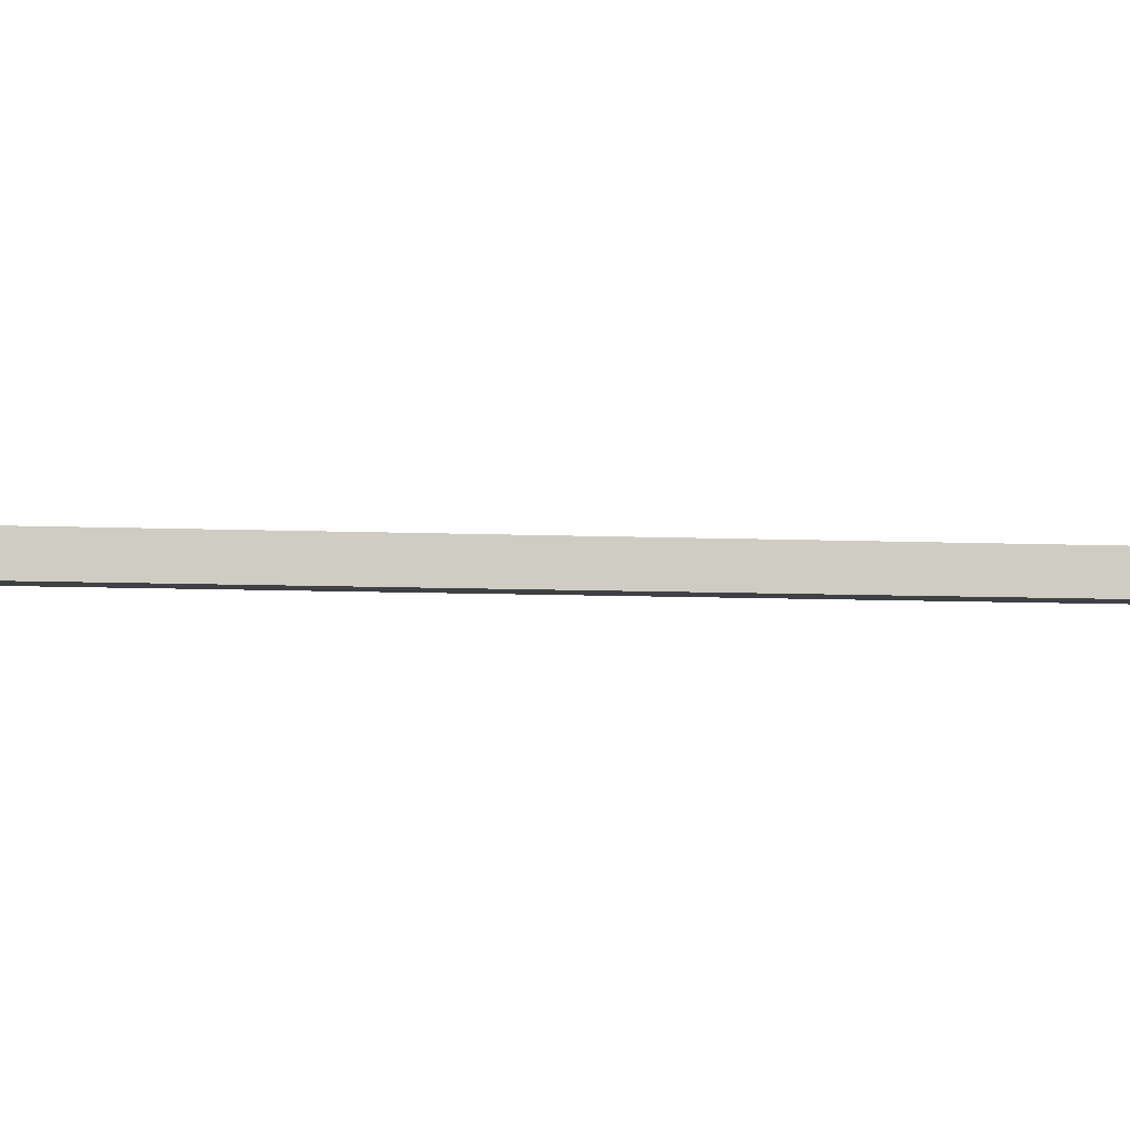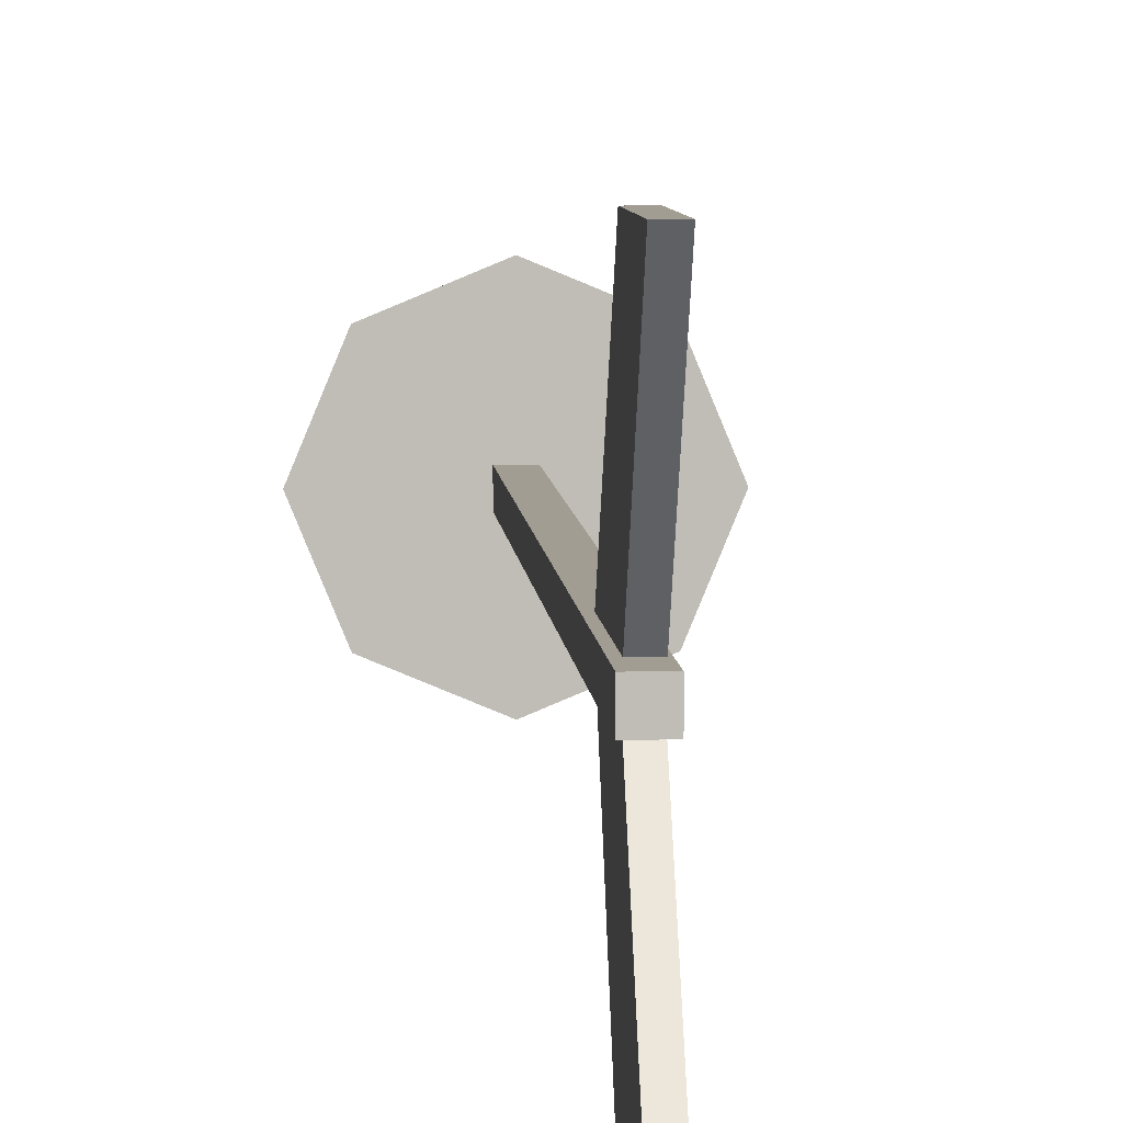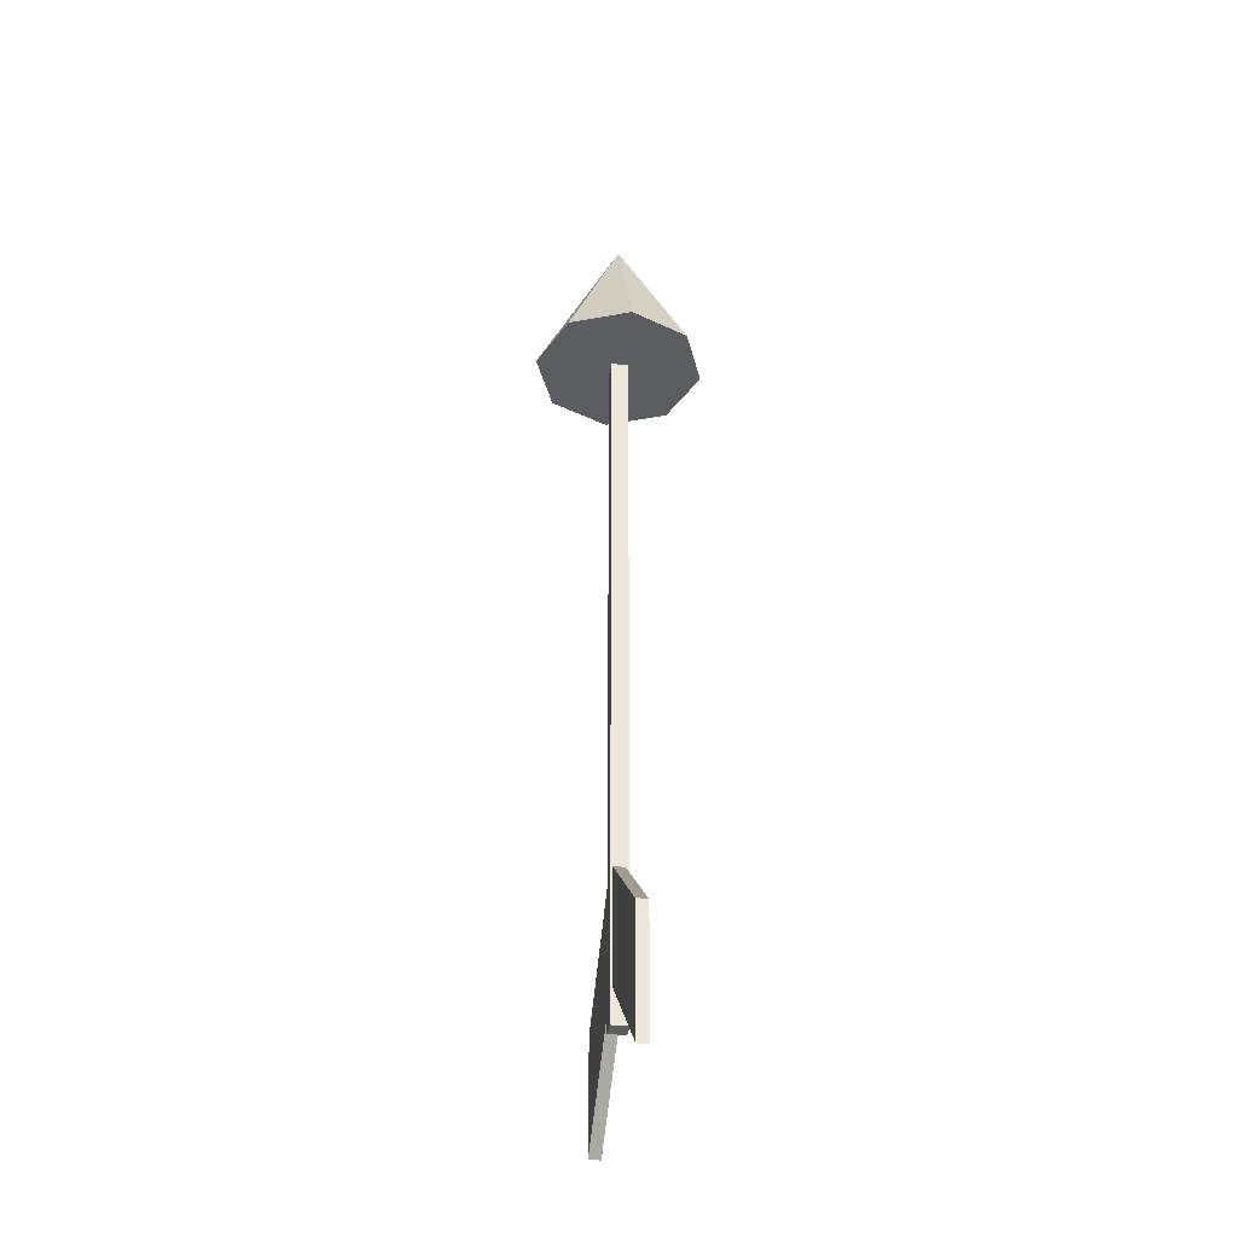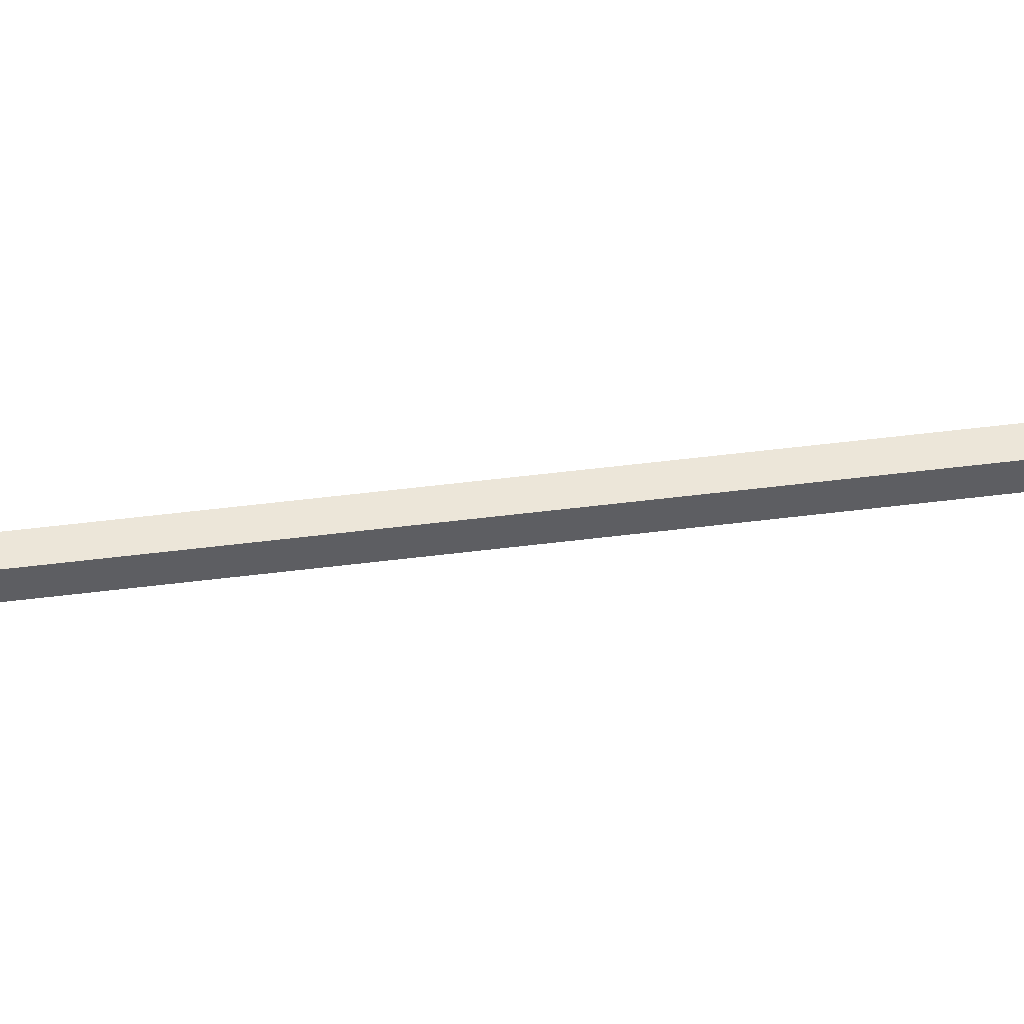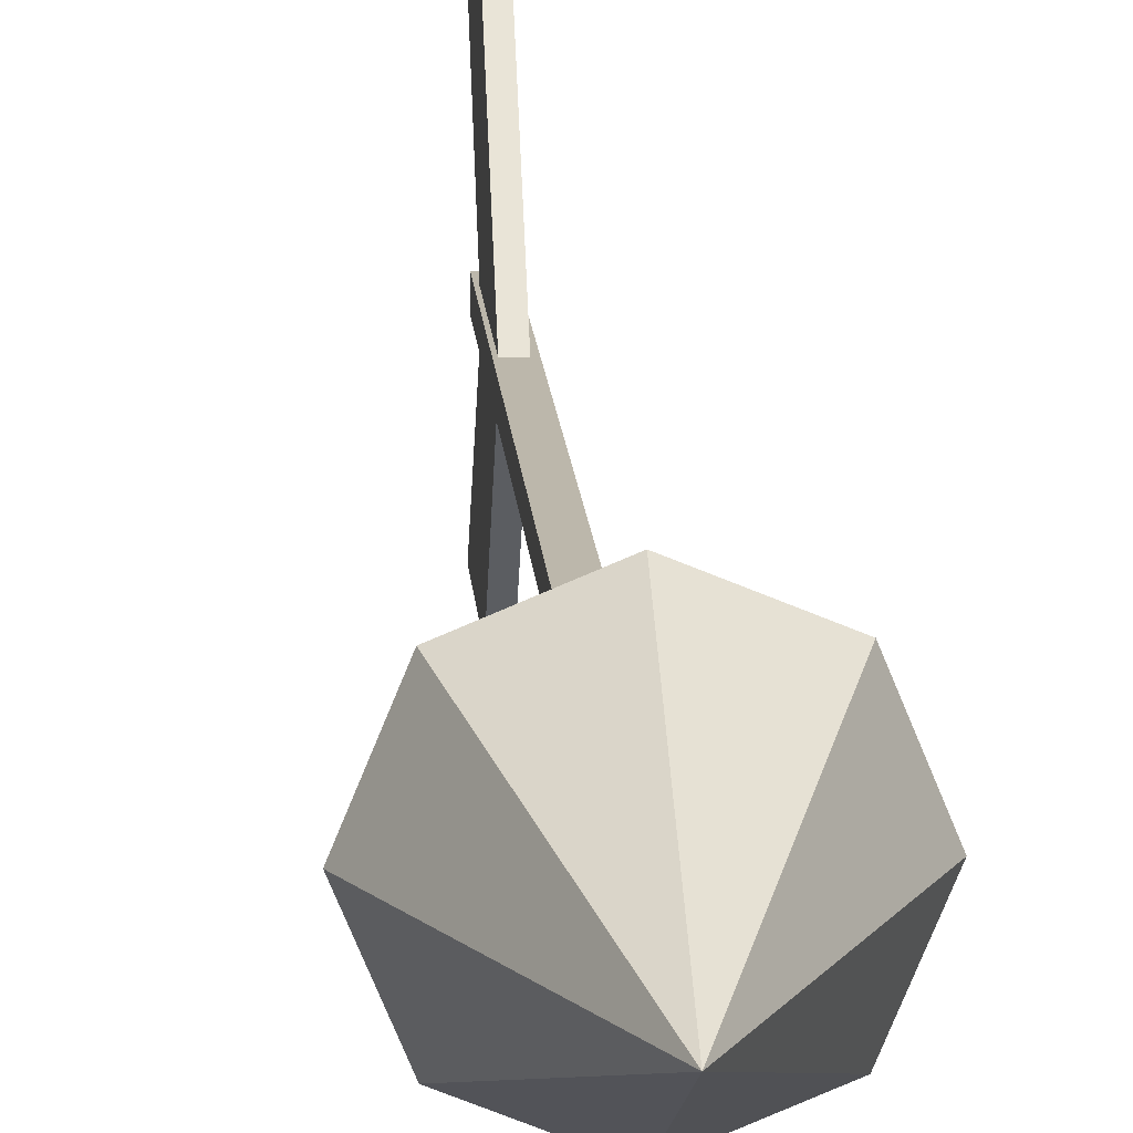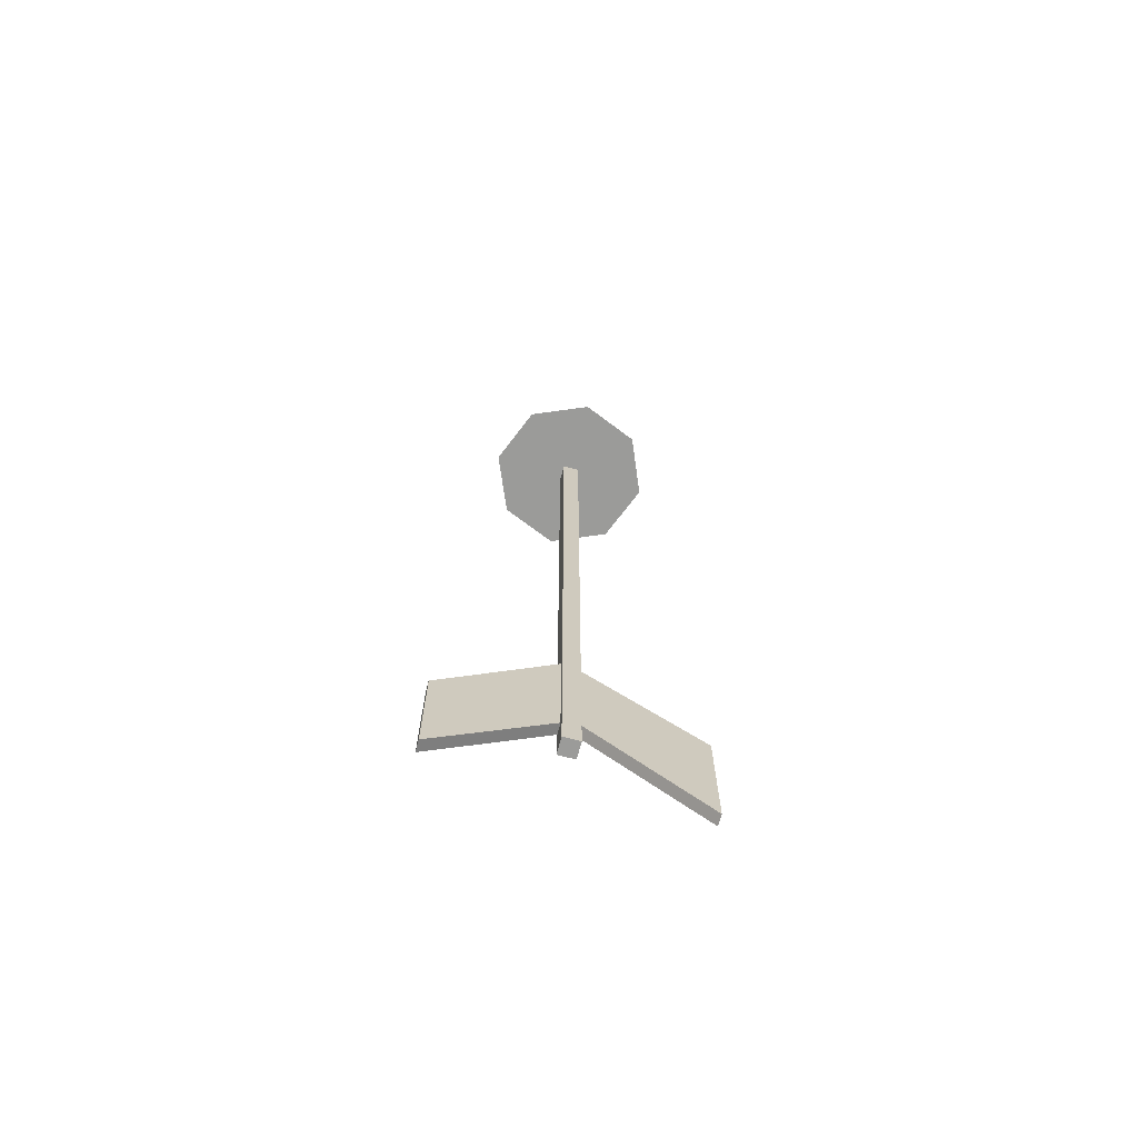
<metadata>
{"format":"obj","ext":"obj","renderer":"f3d","projection":"perspective","resolution":1024,"background":"white","views":[{"elev":-5.5,"azim":79.9,"up":"+Z"},{"elev":4.9,"azim":-3.0,"up":"+Z"},{"elev":-36.4,"azim":170.9,"up":"+Y"},{"elev":48.7,"azim":-98.1,"up":"+Z"},{"elev":14.3,"azim":176.2,"up":"+Z"},{"elev":-69.6,"azim":75.4,"up":"+Y"}]}
</metadata>
<code>
v -0.01685 0.372 -0.03089
v -0.01685 0.772 -0.03089
v -0.01685 0.01123 -0.4309
v -0.01685 0.4466 -0.4309
v 0.02315 0.372 -0.03089
v 0.02315 0.772 -0.03089
v 0.02315 0.01123 -0.4309
v 0.02315 0.4466 -0.4309
v -0.03 0.2514 0.03
v -0.03 3.251 0.03
v -0.03 0.2514 -0.03
v -0.03 3.251 -0.03
v 0.03 0.2514 0.03
v 0.03 3.251 0.03
v 0.03 0.2514 -0.03
v 0.03 3.251 -0.03
v 0 2.838 -0.3
v 0.2121 2.838 -0.2121
v 0.3 2.838 0
v 0.2121 2.838 0.2121
v -0 2.838 0.3
v -0.2121 2.838 0.2121
v -0.3 2.838 -0
v -0.2121 2.838 -0.2121
v 0 3.438 -0
v 0.02315 0.4326 0.4319
v 0.02315 0.0326 0.4319
v 0.02315 0.7934 0.03189
v 0.02315 0.358 0.03189
v -0.01685 0.4326 0.4319
v -0.01685 0.0326 0.4319
v -0.01685 0.7934 0.03189
v -0.01685 0.358 0.03189
f 1 4 3
f 4 7 3
f 8 5 7
f 6 1 5
f 7 1 3
f 4 6 8
f 10 11 9
f 12 15 11
f 16 13 15
f 14 9 13
f 15 9 11
f 12 14 16
f 17 25 18
f 18 25 19
f 19 25 20
f 20 25 21
f 21 25 22
f 22 25 23
f 23 25 24
f 24 25 17
f 22 23 24
f 26 29 28
f 29 32 28
f 33 30 32
f 30 27 26
f 32 26 28
f 33 27 31
f 1 2 4
f 4 8 7
f 8 6 5
f 6 2 1
f 7 5 1
f 4 2 6
f 10 12 11
f 12 16 15
f 16 14 13
f 14 10 9
f 15 13 9
f 12 10 14
f 24 17 21
f 17 18 20
f 18 19 20
f 20 21 17
f 21 22 24
f 26 27 29
f 29 33 32
f 33 31 30
f 30 31 27
f 32 30 26
f 33 29 27

</code>
